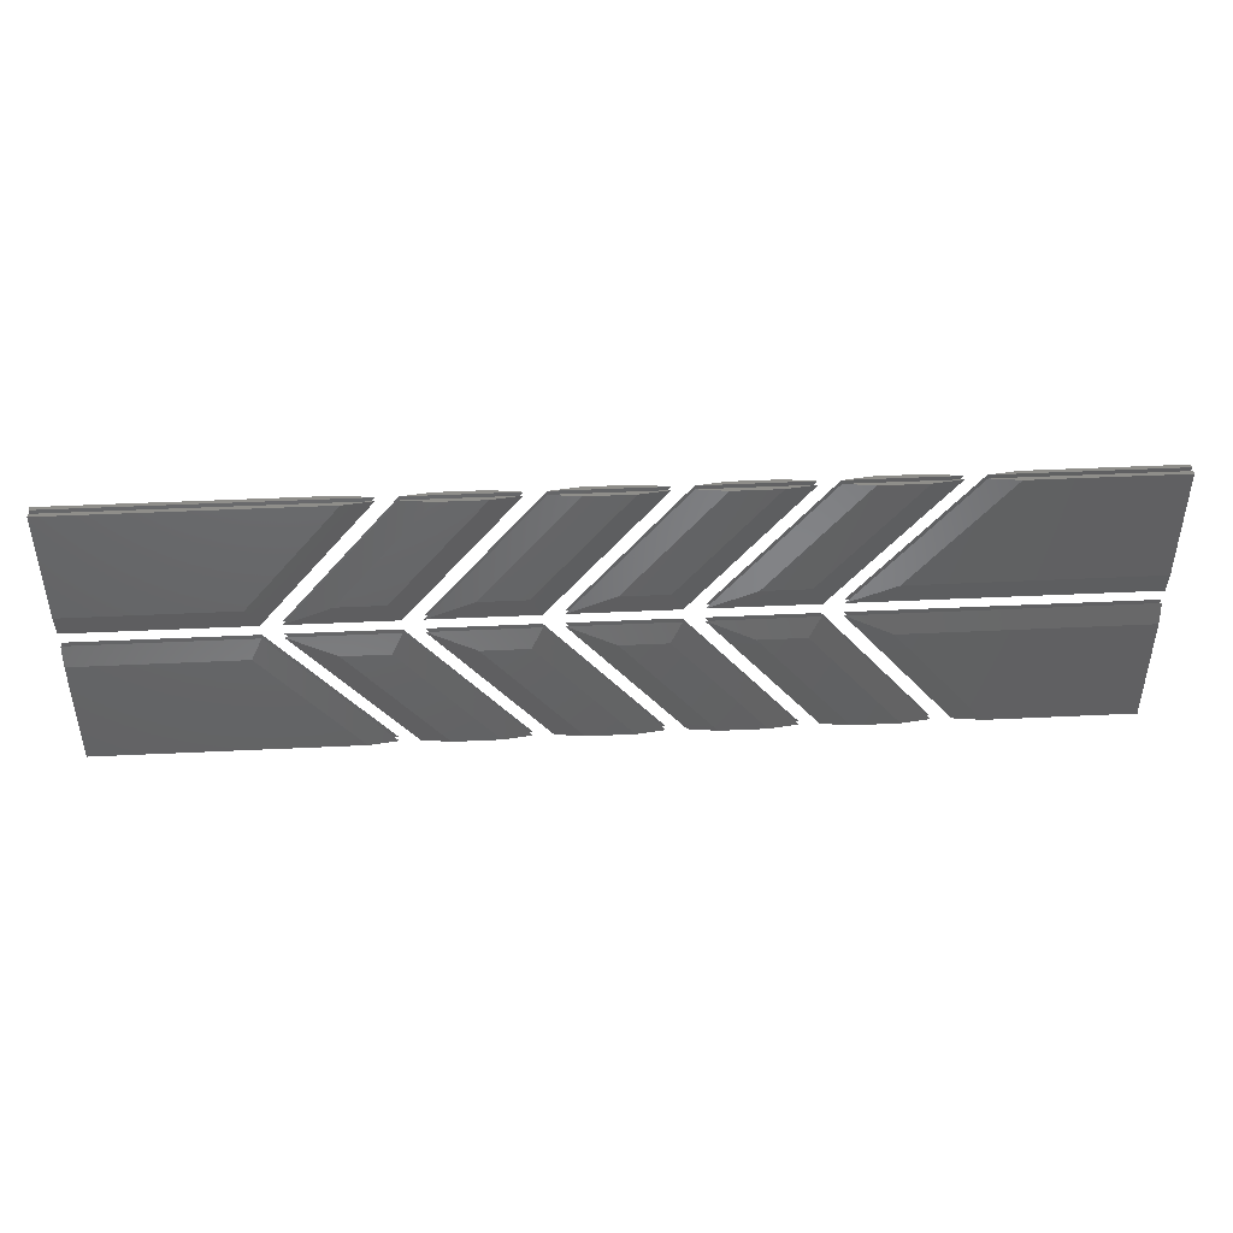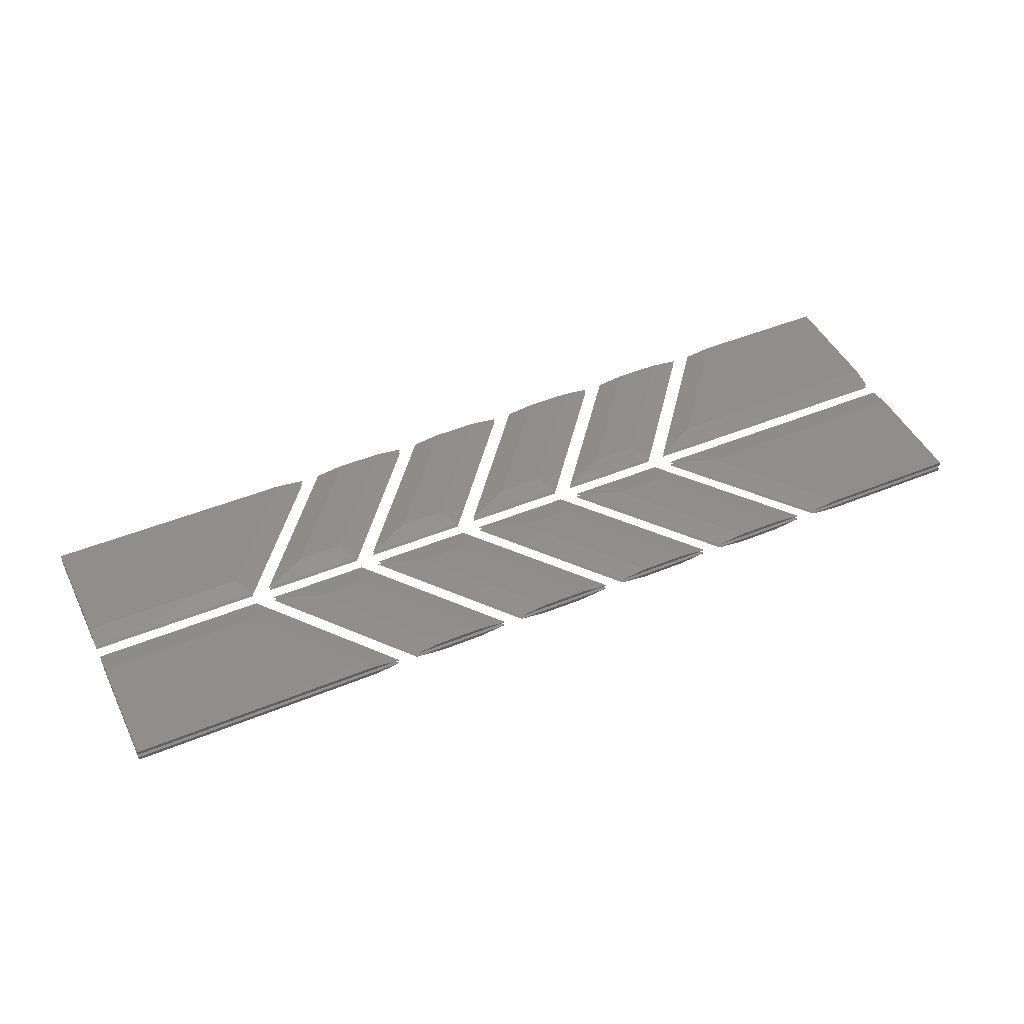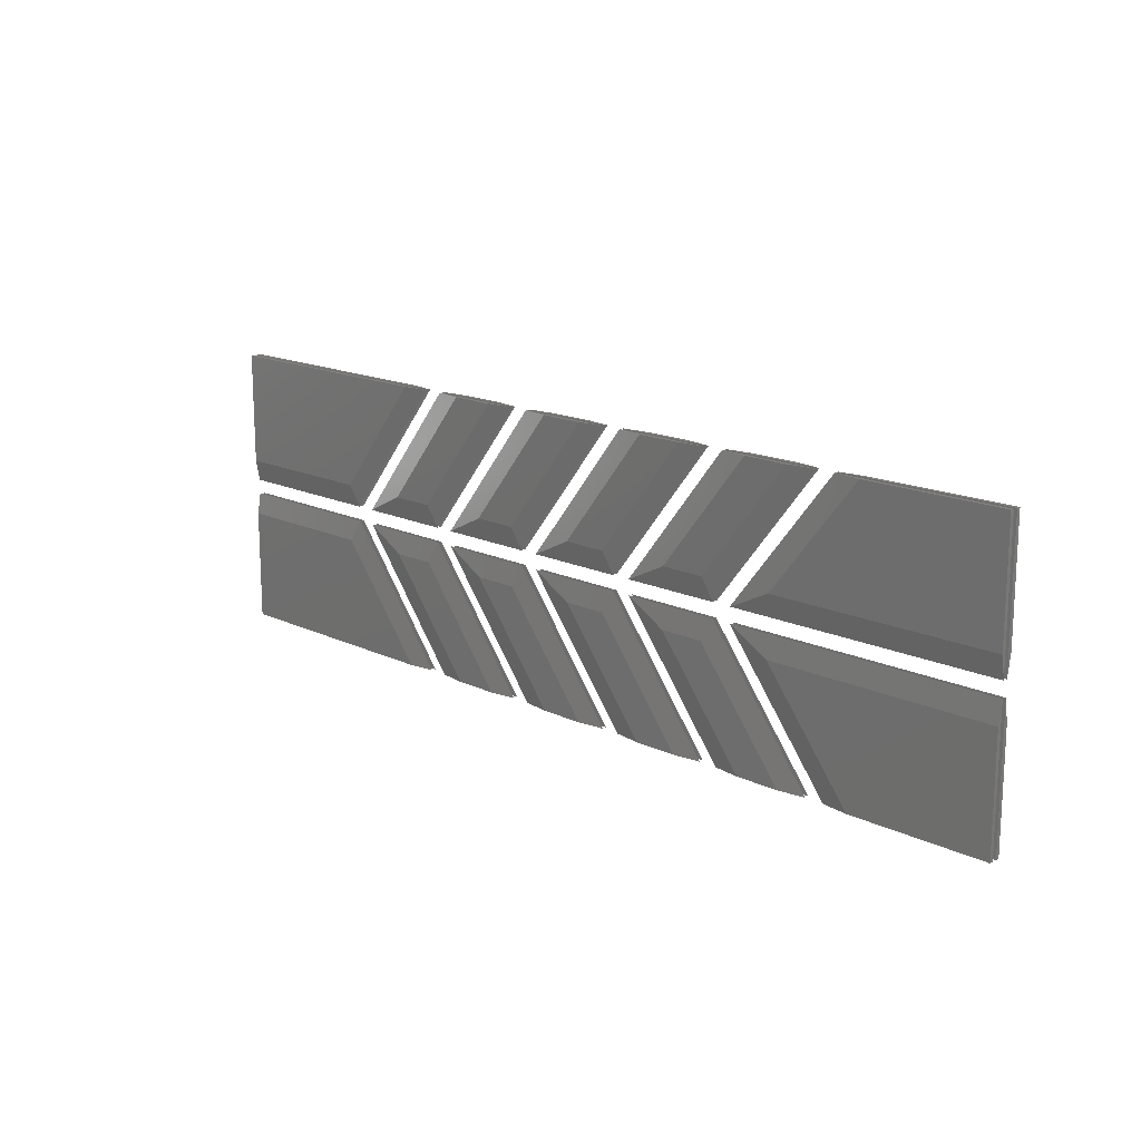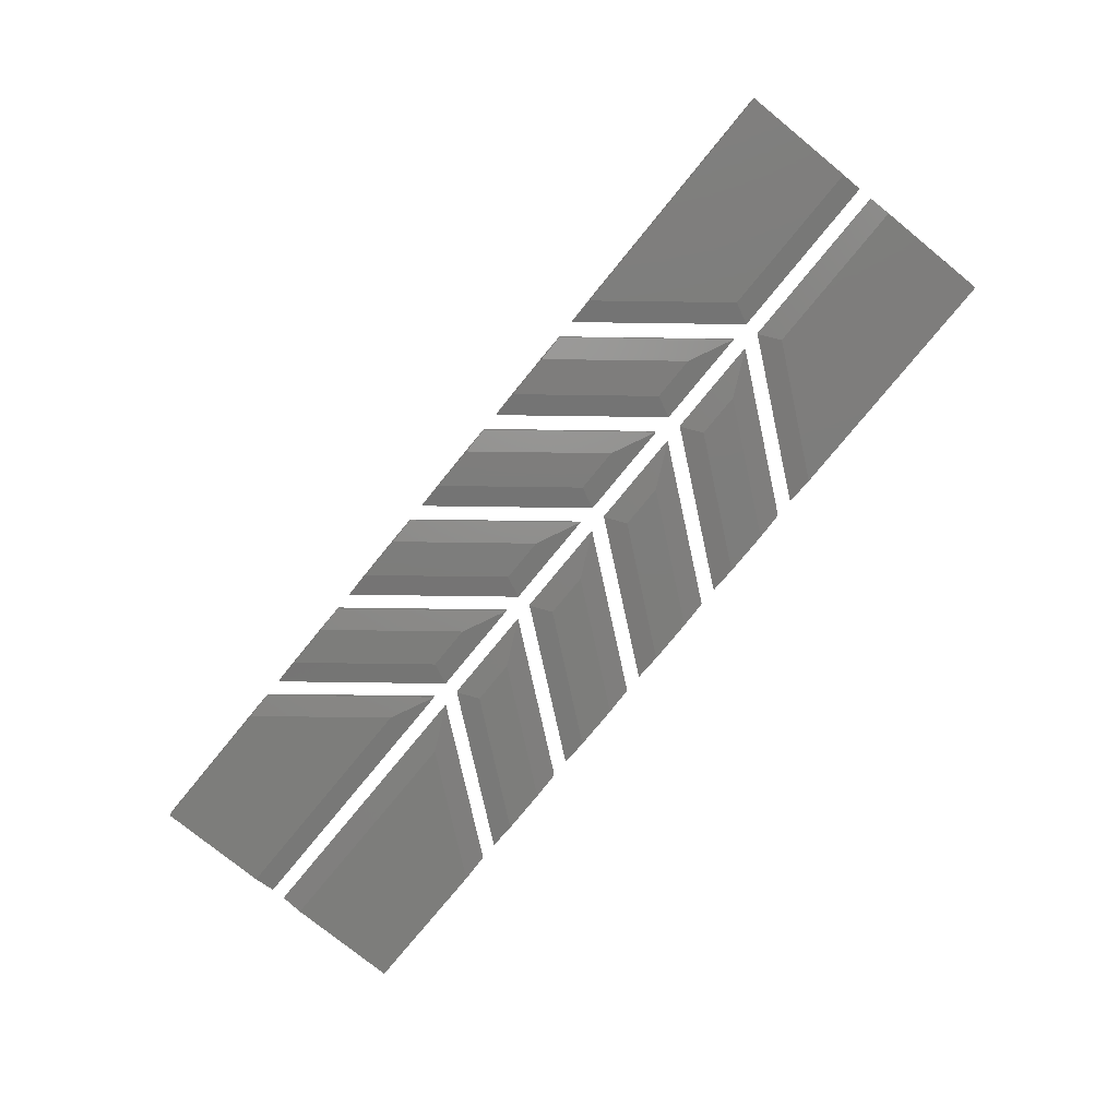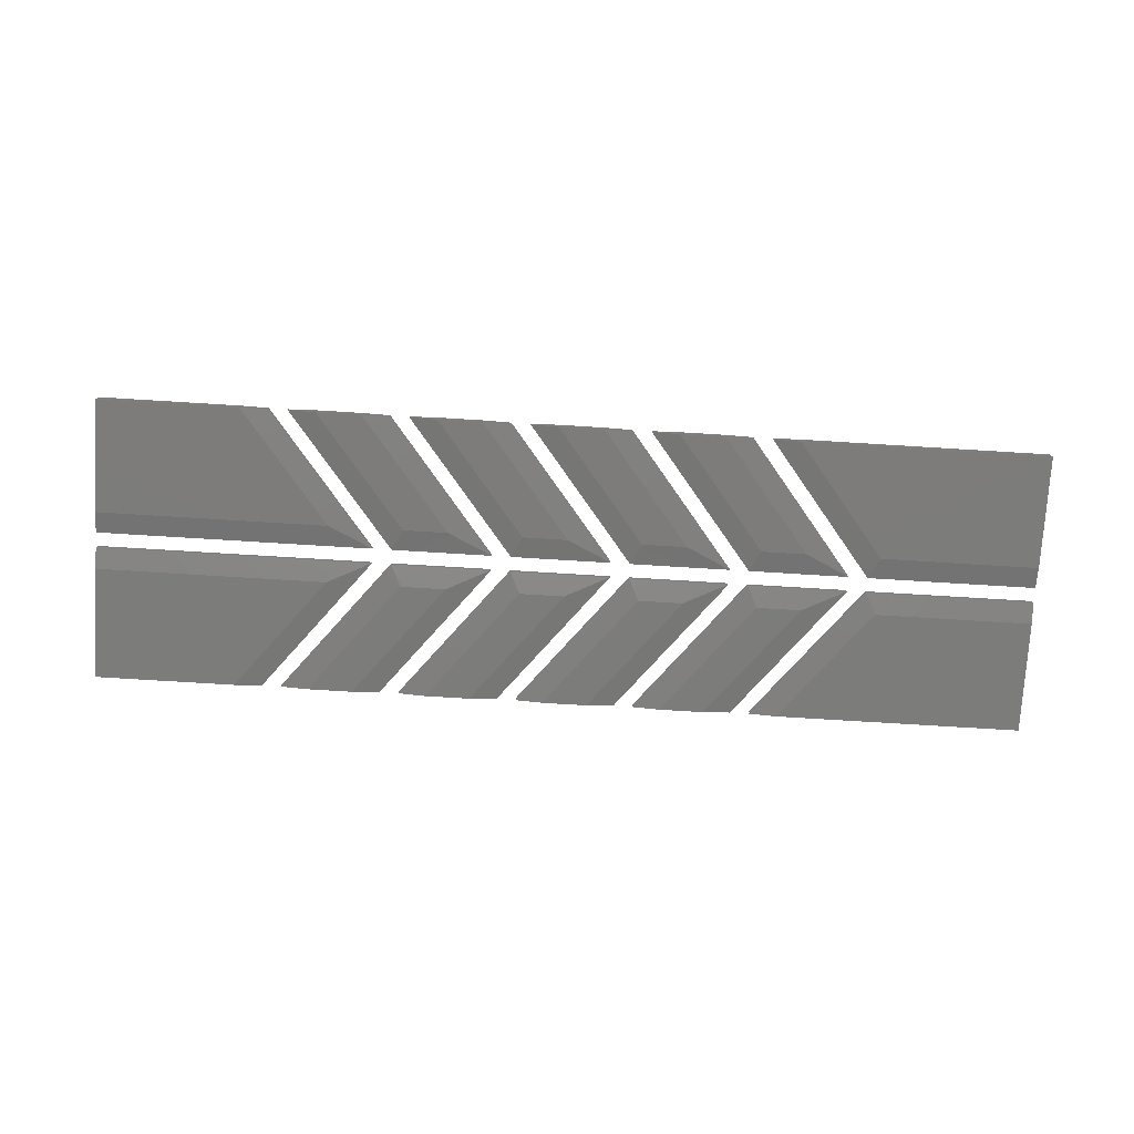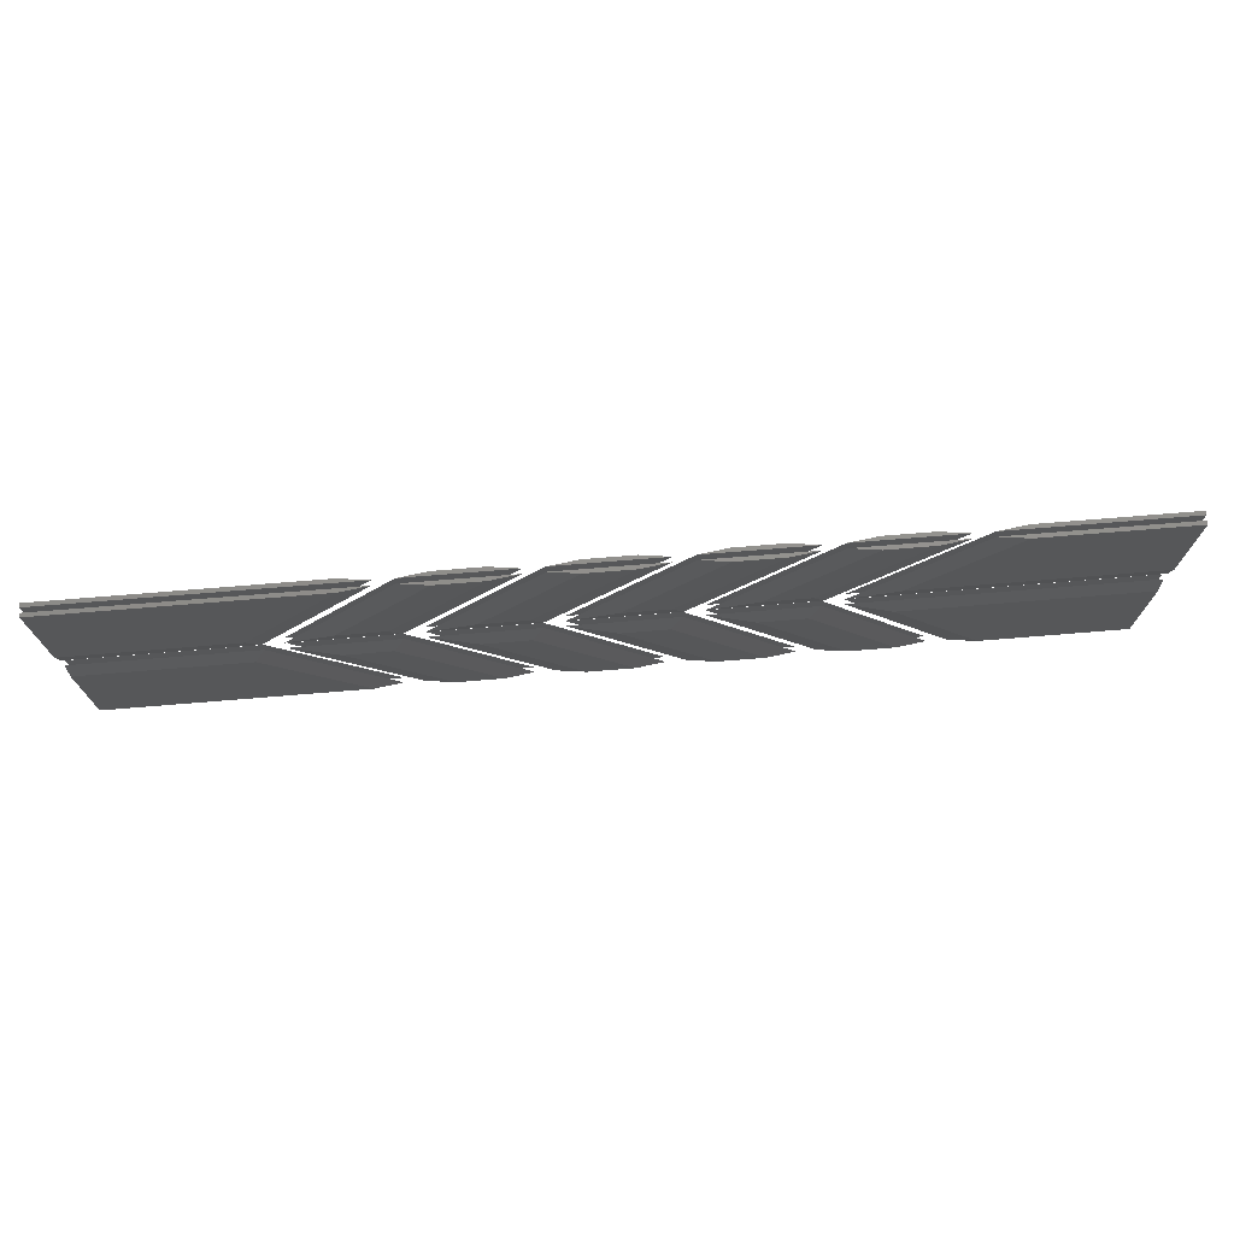
<metadata>
{"format":"stl","ext":"stl","renderer":"f3d","projection":"perspective","resolution":1024,"background":"white","views":[{"elev":44.4,"azim":-3.2,"up":"+Y"},{"elev":46.4,"azim":-25.2,"up":"+Z"},{"elev":15.8,"azim":45.1,"up":"+Y"},{"elev":-76.6,"azim":-129.2,"up":"+Z"},{"elev":-75.7,"azim":176.5,"up":"+Z"},{"elev":72.8,"azim":-4.7,"up":"+Y"}]}
</metadata>
<code>
# stl→obj: 192 verts, 288 faces
v 0.8979 16.1 0.4
v 22.18 16.1 0.4
v 34.24 0.901 0.4
v 0.8858 0.901 0.4
v 0.9002 19 0.9
v 23.58 19 0.9
v 37.94 0.901 0.9
v 0.8858 0.901 0.9
v 0.9002 19 1.5
v 23.58 19 1.5
v 37.94 0.901 1.5
v 0.8858 0.901 1.5
v 0.8979 16.1 2
v 22.18 16.1 2
v 34.24 0.901 2
v 0.8858 0.901 2
v 22.18 23.9 0.4
v 0.8979 23.9 0.4
v 0.8858 39.1 0.4
v 34.24 39.1 0.4
v 23.58 21 0.9
v 0.9002 21 0.9
v 0.8858 39.1 0.9
v 37.94 39.1 0.9
v 23.58 21 1.5
v 0.9002 21 1.5
v 0.8858 39.1 1.5
v 37.94 39.1 1.5
v 22.18 23.9 2
v 0.8979 23.9 2
v 0.8858 39.1 2
v 34.24 39.1 2
v 32.14 16.1 0.4
v 38.18 16.1 0.4
v 50.24 0.901 0.4
v 44.2 0.901 0.4
v 26.13 19 0.9
v 39.58 19 0.9
v 53.94 0.901 0.9
v 40.5 0.901 0.9
v 26.13 19 1.5
v 39.58 19 1.5
v 53.94 0.901 1.5
v 40.5 0.901 1.5
v 32.14 16.1 2
v 38.18 16.1 2
v 50.24 0.901 2
v 44.2 0.901 2
v 38.18 23.9 0.4
v 32.14 23.9 0.4
v 44.2 39.1 0.4
v 50.24 39.1 0.4
v 39.58 21 0.9
v 26.13 21 0.9
v 40.5 39.1 0.9
v 53.94 39.1 0.9
v 39.58 21 1.5
v 26.13 21 1.5
v 40.5 39.1 1.5
v 53.94 39.1 1.5
v 38.18 23.9 2
v 32.14 23.9 2
v 44.2 39.1 2
v 50.24 39.1 2
v 48.14 16.1 0.4
v 54.18 16.1 0.4
v 66.24 0.901 0.4
v 60.2 0.901 0.4
v 42.13 19 0.9
v 55.58 19 0.9
v 69.94 0.901 0.9
v 56.5 0.901 0.9
v 42.13 19 1.5
v 55.58 19 1.5
v 69.94 0.901 1.5
v 56.5 0.901 1.5
v 48.14 16.1 2
v 54.18 16.1 2
v 66.24 0.901 2
v 60.2 0.901 2
v 54.18 23.9 0.4
v 48.14 23.9 0.4
v 60.2 39.1 0.4
v 66.24 39.1 0.4
v 55.58 21 0.9
v 42.13 21 0.9
v 56.5 39.1 0.9
v 69.94 39.1 0.9
v 55.58 21 1.5
v 42.13 21 1.5
v 56.5 39.1 1.5
v 69.94 39.1 1.5
v 54.18 23.9 2
v 48.14 23.9 2
v 60.2 39.1 2
v 66.24 39.1 2
v 64.14 16.1 0.4
v 70.18 16.1 0.4
v 82.24 0.901 0.4
v 76.2 0.901 0.4
v 58.13 19 0.9
v 71.58 19 0.9
v 85.94 0.901 0.9
v 72.5 0.901 0.9
v 58.13 19 1.5
v 71.58 19 1.5
v 85.94 0.901 1.5
v 72.5 0.901 1.5
v 64.14 16.1 2
v 70.18 16.1 2
v 82.24 0.901 2
v 76.2 0.901 2
v 70.18 23.9 0.4
v 64.14 23.9 0.4
v 76.2 39.1 0.4
v 82.24 39.1 0.4
v 71.58 21 0.9
v 58.13 21 0.9
v 72.5 39.1 0.9
v 85.94 39.1 0.9
v 71.58 21 1.5
v 58.13 21 1.5
v 72.5 39.1 1.5
v 85.94 39.1 1.5
v 70.18 23.9 2
v 64.14 23.9 2
v 76.2 39.1 2
v 82.24 39.1 2
v 80.14 16.1 0.4
v 86.18 16.1 0.4
v 98.24 0.901 0.4
v 92.2 0.901 0.4
v 74.13 19 0.9
v 87.58 19 0.9
v 101.9 0.901 0.9
v 88.5 0.901 0.9
v 74.13 19 1.5
v 87.58 19 1.5
v 101.9 0.901 1.5
v 88.5 0.901 1.5
v 80.14 16.1 2
v 86.18 16.1 2
v 98.24 0.901 2
v 92.2 0.901 2
v 86.18 23.9 0.4
v 80.14 23.9 0.4
v 92.2 39.1 0.4
v 98.24 39.1 0.4
v 87.58 21 0.9
v 74.13 21 0.9
v 88.5 39.1 0.9
v 101.9 39.1 0.9
v 87.58 21 1.5
v 74.13 21 1.5
v 88.5 39.1 1.5
v 101.9 39.1 1.5
v 86.18 23.9 2
v 80.14 23.9 2
v 92.2 39.1 2
v 98.24 39.1 2
v 96.14 16.1 0.4
v 127.1 16.1 0.4
v 127.1 0.901 0.4
v 108.2 0.901 0.4
v 90.13 19 0.9
v 127.1 19 0.9
v 127.1 0.901 0.9
v 104.5 0.901 0.9
v 90.13 19 1.5
v 127.1 19 1.5
v 127.1 0.901 1.5
v 104.5 0.901 1.5
v 96.14 16.1 2
v 127.1 16.1 2
v 127.1 0.901 2
v 108.2 0.901 2
v 127.1 23.9 0.4
v 96.14 23.9 0.4
v 108.2 39.1 0.4
v 127.1 39.1 0.4
v 127.1 21 0.9
v 90.13 21 0.9
v 104.5 39.1 0.9
v 127.1 39.1 0.9
v 127.1 21 1.5
v 90.13 21 1.5
v 104.5 39.1 1.5
v 127.1 39.1 1.5
v 127.1 23.9 2
v 96.14 23.9 2
v 108.2 39.1 2
v 127.1 39.1 2
f 1 2 3
f 1 3 4
f 2 1 5
f 6 2 5
f 3 2 6
f 7 3 6
f 4 3 7
f 8 4 7
f 1 4 8
f 5 1 8
f 5 7 6
f 5 8 7
f 9 10 11
f 9 11 12
f 10 9 13
f 14 10 13
f 11 10 14
f 15 11 14
f 12 11 15
f 16 12 15
f 9 12 16
f 13 9 16
f 13 15 14
f 13 16 15
f 17 18 19
f 17 19 20
f 18 17 21
f 22 18 21
f 19 18 22
f 23 19 22
f 20 19 23
f 24 20 23
f 17 20 24
f 21 17 24
f 21 23 22
f 21 24 23
f 25 26 27
f 25 27 28
f 26 25 29
f 30 26 29
f 27 26 30
f 31 27 30
f 28 27 31
f 32 28 31
f 25 28 32
f 29 25 32
f 29 31 30
f 29 32 31
f 33 34 35
f 33 35 36
f 34 33 37
f 38 34 37
f 35 34 38
f 39 35 38
f 36 35 39
f 40 36 39
f 33 36 40
f 37 33 40
f 37 39 38
f 37 40 39
f 41 42 43
f 41 43 44
f 42 41 45
f 46 42 45
f 43 42 46
f 47 43 46
f 44 43 47
f 48 44 47
f 41 44 48
f 45 41 48
f 45 47 46
f 45 48 47
f 49 50 51
f 49 51 52
f 50 49 53
f 54 50 53
f 51 50 54
f 55 51 54
f 52 51 55
f 56 52 55
f 49 52 56
f 53 49 56
f 53 55 54
f 53 56 55
f 57 58 59
f 57 59 60
f 58 57 61
f 62 58 61
f 59 58 62
f 63 59 62
f 60 59 63
f 64 60 63
f 57 60 64
f 61 57 64
f 61 63 62
f 61 64 63
f 65 66 67
f 65 67 68
f 66 65 69
f 70 66 69
f 67 66 70
f 71 67 70
f 68 67 71
f 72 68 71
f 65 68 72
f 69 65 72
f 69 71 70
f 69 72 71
f 73 74 75
f 73 75 76
f 74 73 77
f 78 74 77
f 75 74 78
f 79 75 78
f 76 75 79
f 80 76 79
f 73 76 80
f 77 73 80
f 77 79 78
f 77 80 79
f 81 82 83
f 81 83 84
f 82 81 85
f 86 82 85
f 83 82 86
f 87 83 86
f 84 83 87
f 88 84 87
f 81 84 88
f 85 81 88
f 85 87 86
f 85 88 87
f 89 90 91
f 89 91 92
f 90 89 93
f 94 90 93
f 91 90 94
f 95 91 94
f 92 91 95
f 96 92 95
f 89 92 96
f 93 89 96
f 93 95 94
f 93 96 95
f 97 98 99
f 97 99 100
f 98 97 101
f 102 98 101
f 99 98 102
f 103 99 102
f 100 99 103
f 104 100 103
f 97 100 104
f 101 97 104
f 101 103 102
f 101 104 103
f 105 106 107
f 105 107 108
f 106 105 109
f 110 106 109
f 107 106 110
f 111 107 110
f 108 107 111
f 112 108 111
f 105 108 112
f 109 105 112
f 109 111 110
f 109 112 111
f 113 114 115
f 113 115 116
f 114 113 117
f 118 114 117
f 115 114 118
f 119 115 118
f 116 115 119
f 120 116 119
f 113 116 120
f 117 113 120
f 117 119 118
f 117 120 119
f 121 122 123
f 121 123 124
f 122 121 125
f 126 122 125
f 123 122 126
f 127 123 126
f 124 123 127
f 128 124 127
f 121 124 128
f 125 121 128
f 125 127 126
f 125 128 127
f 129 130 131
f 129 131 132
f 130 129 133
f 134 130 133
f 131 130 134
f 135 131 134
f 132 131 135
f 136 132 135
f 129 132 136
f 133 129 136
f 133 135 134
f 133 136 135
f 137 138 139
f 137 139 140
f 138 137 141
f 142 138 141
f 139 138 142
f 143 139 142
f 140 139 143
f 144 140 143
f 137 140 144
f 141 137 144
f 141 143 142
f 141 144 143
f 145 146 147
f 145 147 148
f 146 145 149
f 150 146 149
f 147 146 150
f 151 147 150
f 148 147 151
f 152 148 151
f 145 148 152
f 149 145 152
f 149 151 150
f 149 152 151
f 153 154 155
f 153 155 156
f 154 153 157
f 158 154 157
f 155 154 158
f 159 155 158
f 156 155 159
f 160 156 159
f 153 156 160
f 157 153 160
f 157 159 158
f 157 160 159
f 161 162 163
f 161 163 164
f 162 161 165
f 166 162 165
f 163 162 166
f 167 163 166
f 164 163 167
f 168 164 167
f 161 164 168
f 165 161 168
f 165 167 166
f 165 168 167
f 169 170 171
f 169 171 172
f 170 169 173
f 174 170 173
f 171 170 174
f 175 171 174
f 172 171 175
f 176 172 175
f 169 172 176
f 173 169 176
f 173 175 174
f 173 176 175
f 177 178 179
f 177 179 180
f 178 177 181
f 182 178 181
f 179 178 182
f 183 179 182
f 180 179 183
f 184 180 183
f 177 180 184
f 181 177 184
f 181 183 182
f 181 184 183
f 185 186 187
f 185 187 188
f 186 185 189
f 190 186 189
f 187 186 190
f 191 187 190
f 188 187 191
f 192 188 191
f 185 188 192
f 189 185 192
f 189 191 190
f 189 192 191

</code>
